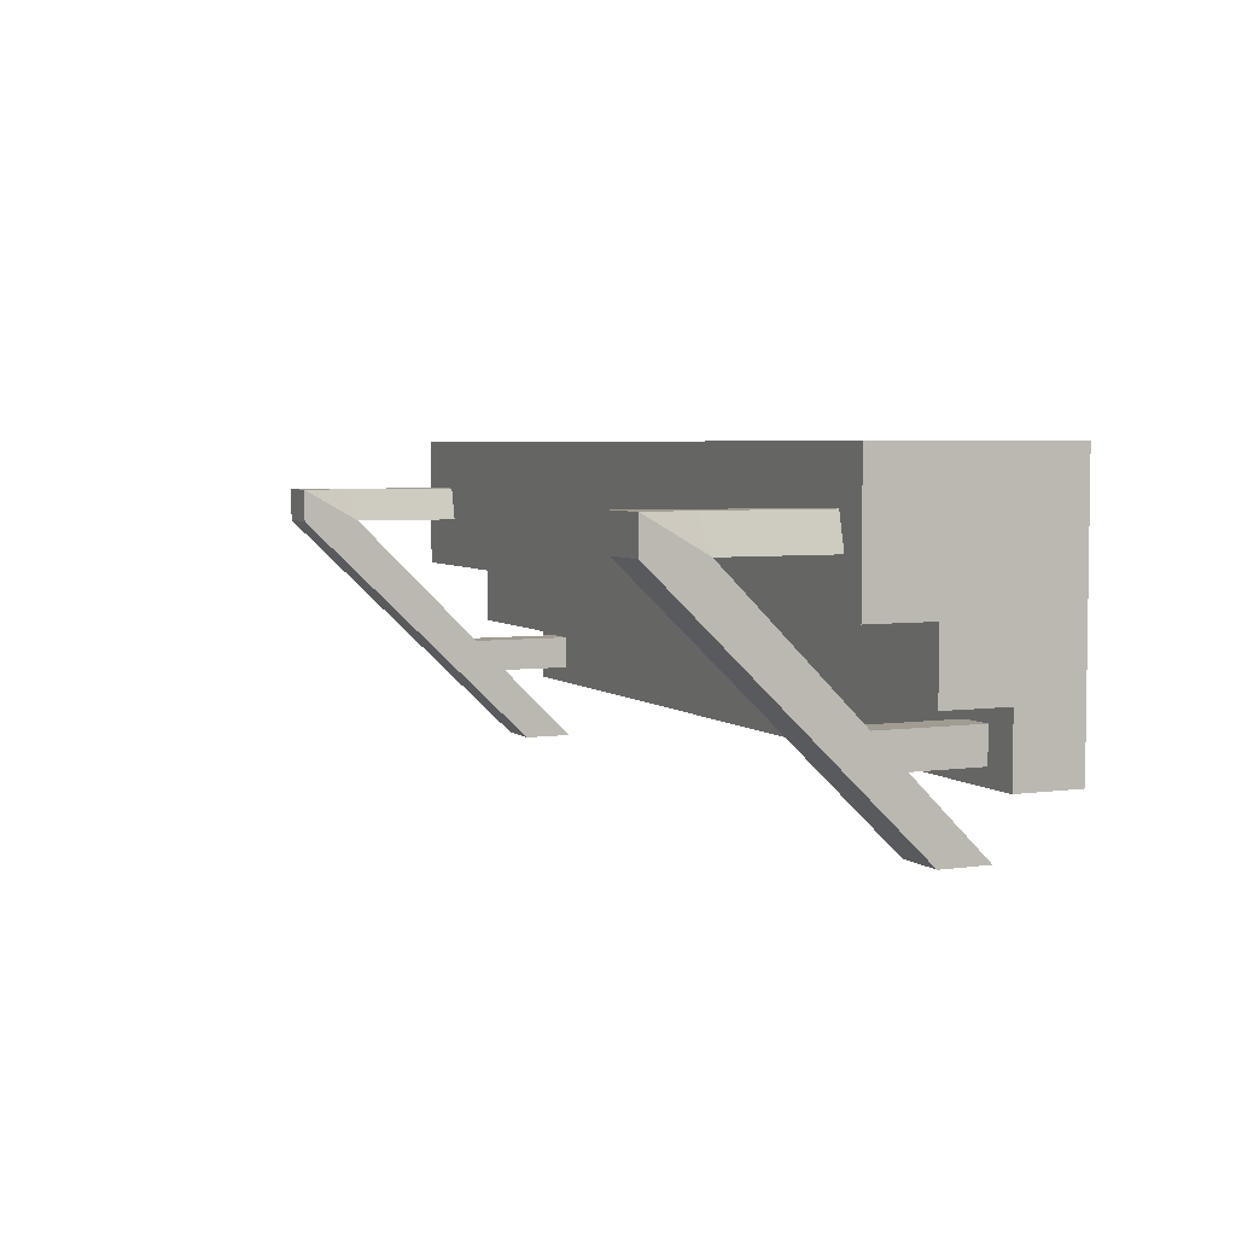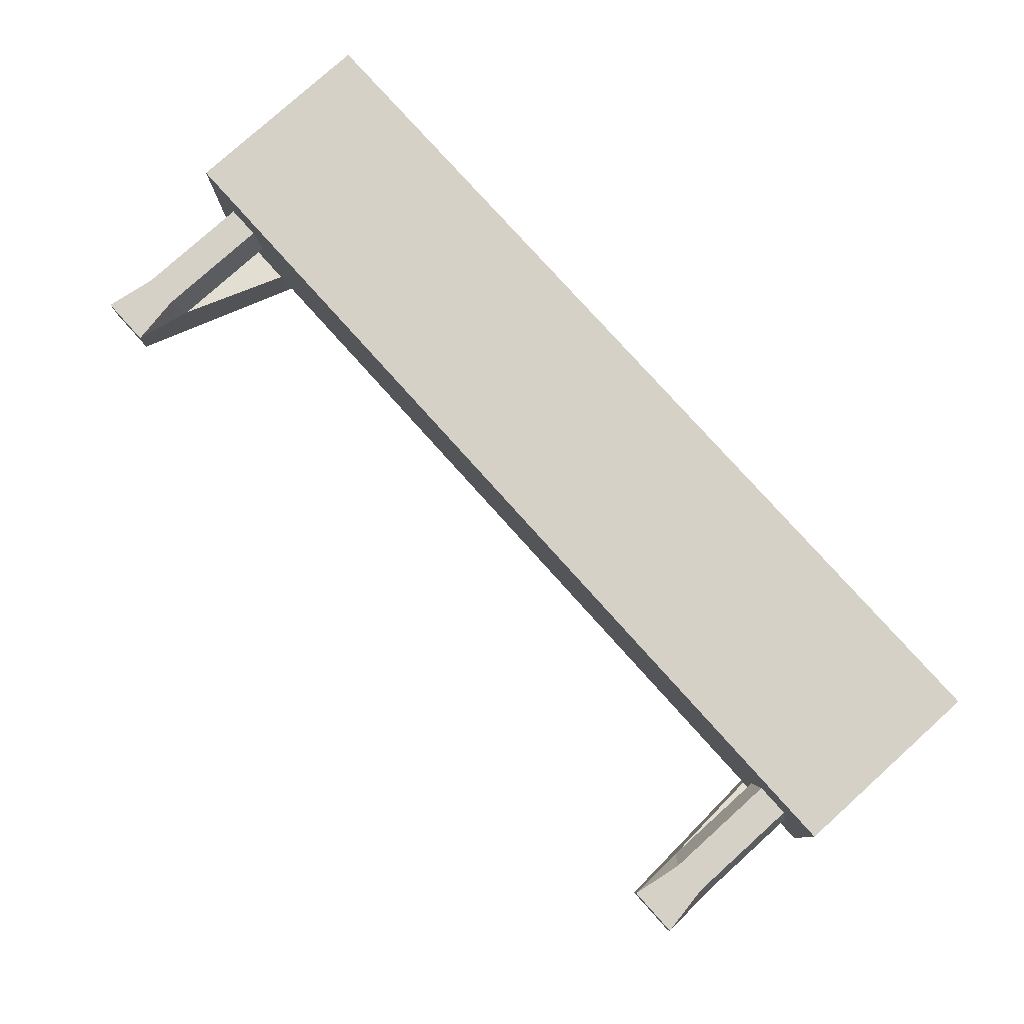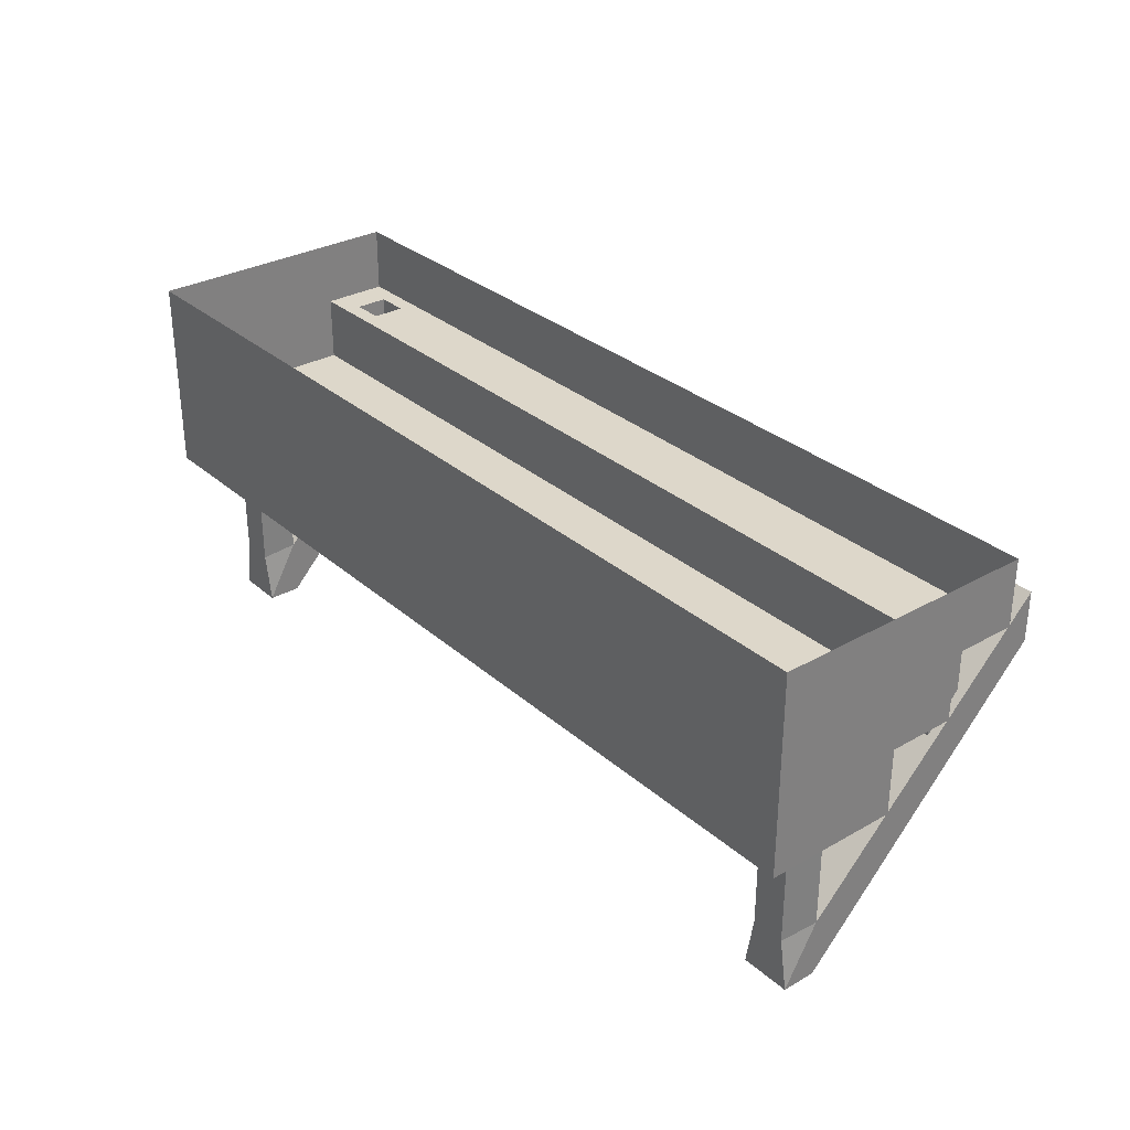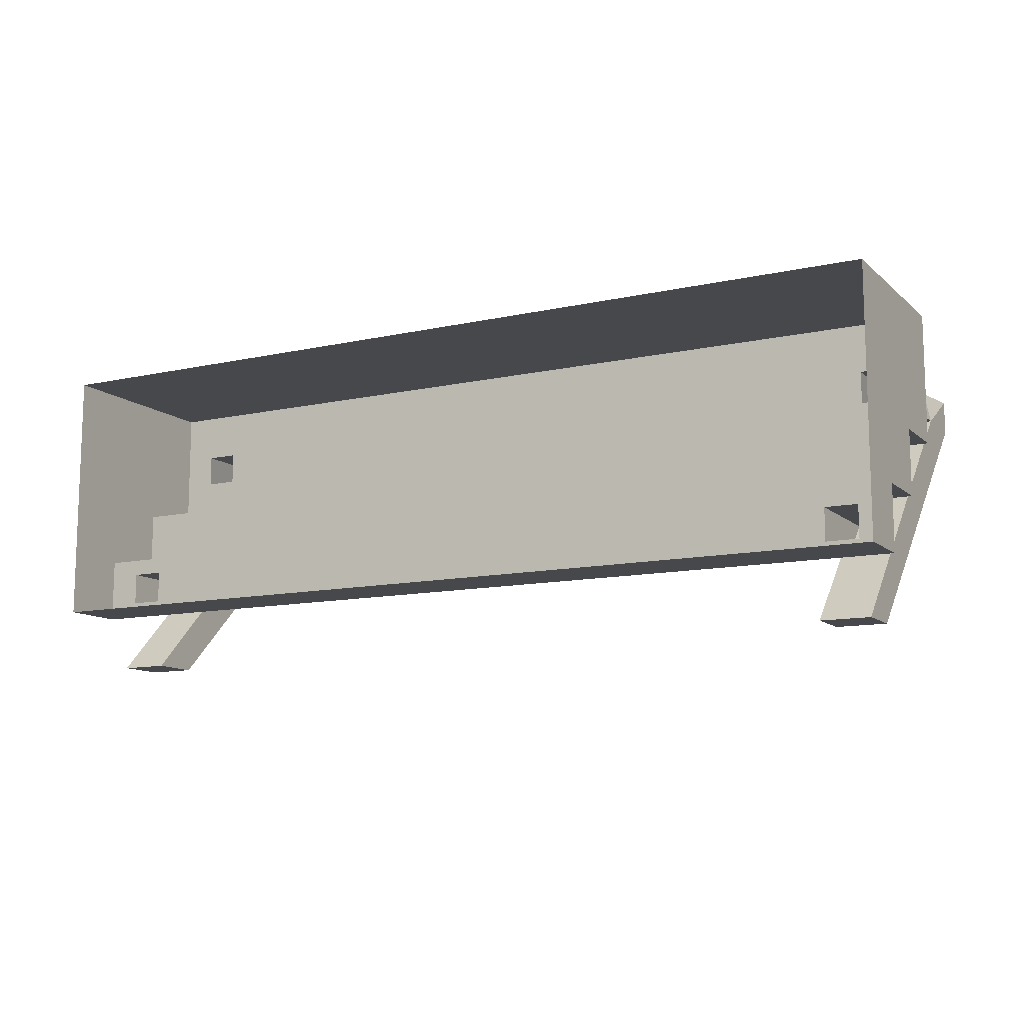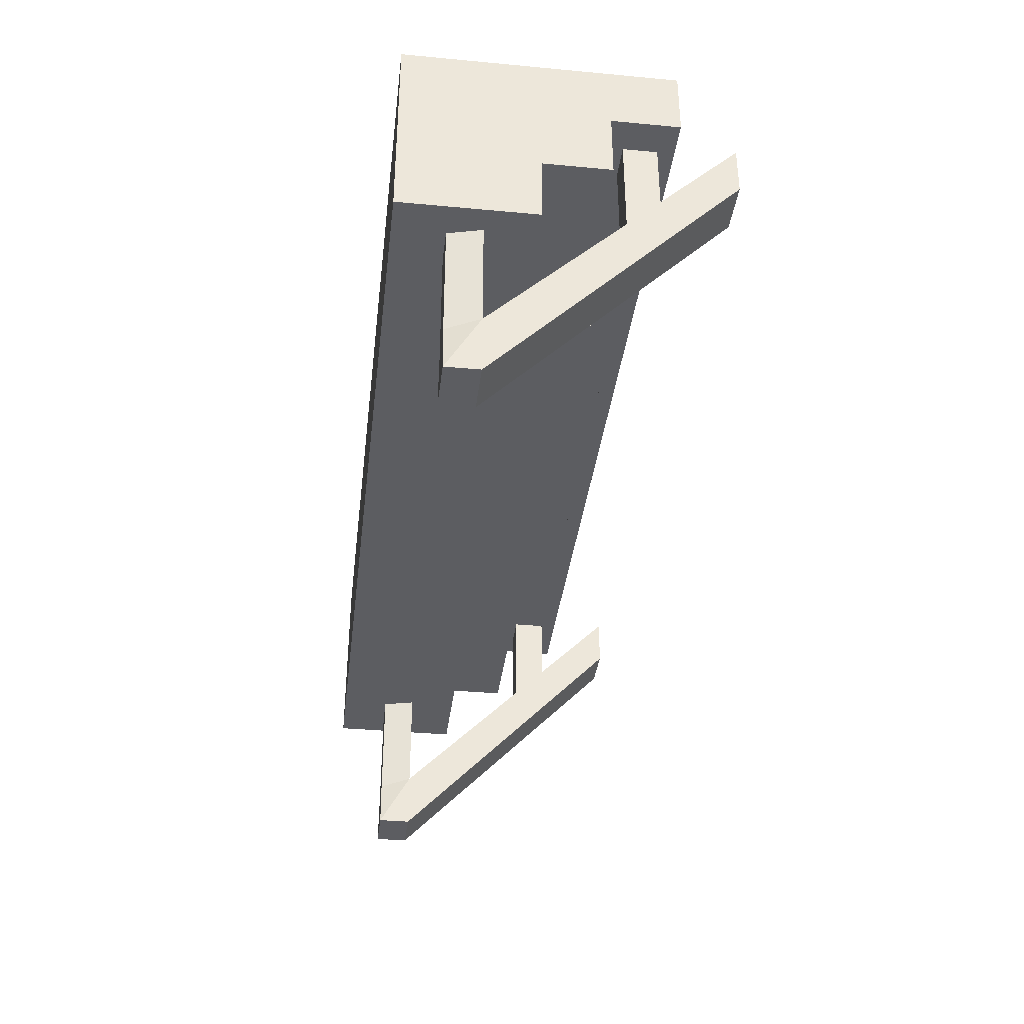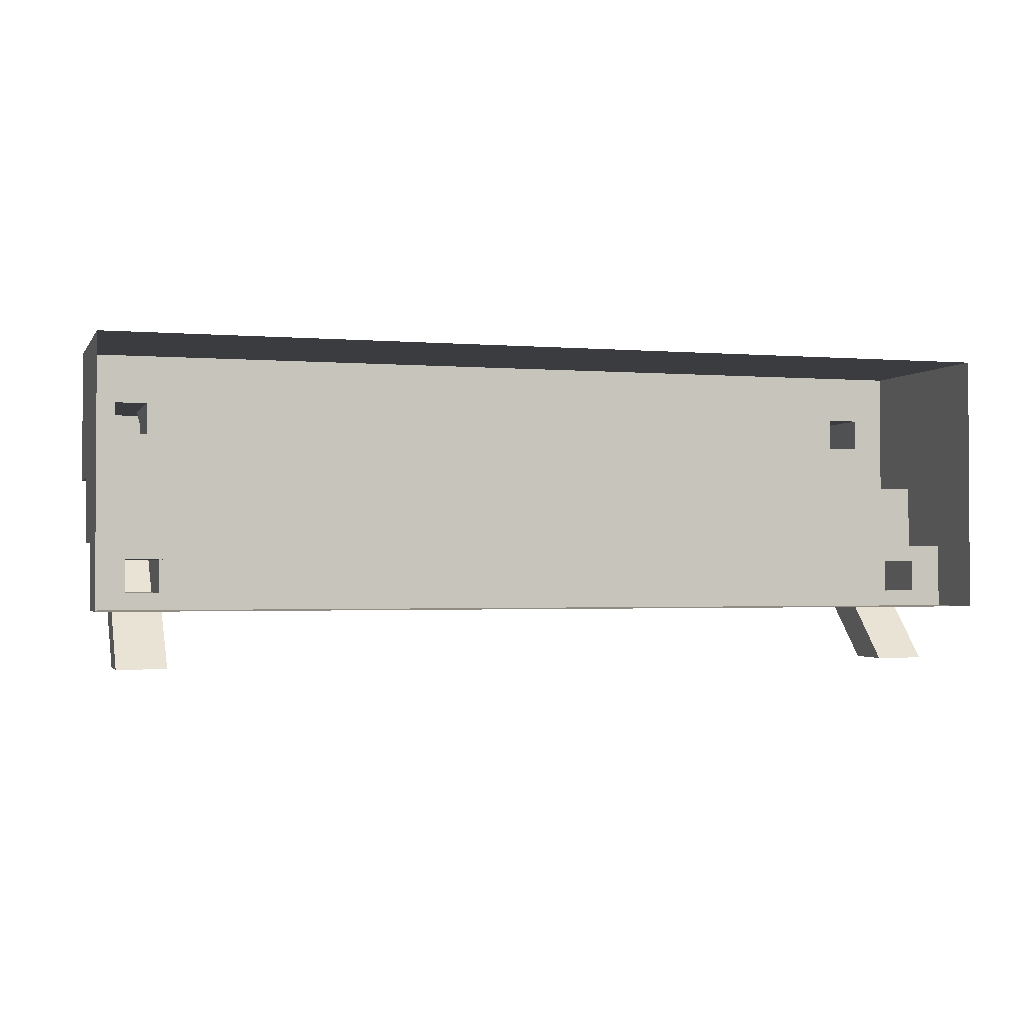
<metadata>
{"format":"obj","ext":"obj","renderer":"f3d","projection":"perspective","resolution":1024,"background":"white","views":[{"elev":4.5,"azim":65.7,"up":"+Z"},{"elev":79.4,"azim":48.0,"up":"+Z"},{"elev":30.9,"azim":50.9,"up":"+Y"},{"elev":-11.4,"azim":-151.8,"up":"+Z"},{"elev":-36.7,"azim":83.1,"up":"+Y"},{"elev":-1.8,"azim":163.1,"up":"+Z"}]}
</metadata>
<code>
v 0.7344 -0.3125 0.3438
v 0.8281 -0.3125 0.3438
v 0.8281 -0.3125 0.4062
v 0.7344 -0.3125 0.4062
v 0.7344 -0.2031 0.3438
v 0.7344 0.25 -0.1094
v 0.7344 0.1562 -0.1094
v 0.8281 0.1562 -0.1094
v 0.8281 -0.2031 0.3438
v 0.8125 -0.2188 0.4062
v 0.75 -0.2188 0.4062
v 0.75 0 0.4062
v 0.7344 0 0.3438
v 0.8281 0.25 -0.1094
v 0.8281 0 0.3438
v 0.8125 0 0.4062
v 0.8125 0.25 0.03125
v 0.8125 0.25 0.09375
v 0.8125 0.03125 0.09375
v 0.8125 0.09375 0.03125
v 0.75 0.25 0.03125
v 0.875 0.25 0
v 0.875 0.25 0.125
v -0.75 0.25 0.09375
v 0.75 0.25 0.09375
v 0.75 0.03125 0.09375
v 0.75 0.09375 0.03125
v -0.8281 -0.3125 0.3438
v -0.7344 -0.3125 0.3438
v -0.7344 -0.3125 0.4062
v -0.8281 -0.3125 0.4062
v -0.8281 -0.2031 0.3438
v -0.8281 0.25 -0.1094
v -0.8281 0.1562 -0.1094
v -0.7344 0.1562 -0.1094
v -0.7344 -0.2031 0.3438
v -0.75 -0.2188 0.4062
v -0.8125 -0.2188 0.4062
v -0.8125 0 0.4062
v -0.8281 0 0.3438
v -0.7344 0.25 -0.1094
v -0.7344 0 0.3438
v -0.75 0 0.4062
v -0.75 0.25 0.03125
v -0.75 0.03125 0.09375
v -0.75 0.09375 0.03125
v -0.8125 0.25 0.03125
v -0.8125 0.25 0.09375
v -0.8125 0.09375 0.03125
v -0.8125 0.03125 0.09375
v -0.875 0.25 0.125
v -0.875 0.25 0
v -0.875 0.375 0
v 0.875 0.375 0
v 0.875 0.375 0.5
v 0.875 0.125 0.125
v 0.875 0 0.5
v -0.875 0.375 0.5
v -0.875 0 0.5
v 0.8125 0 0.3438
v 0.875 0 0.25
v 0.875 0.125 0.25
v -0.875 0.125 0.125
v -0.875 0.125 0.25
v -0.875 0 0.25
v 0.75 0 0.3438
v -0.8125 0 0.3438
v -0.75 0 0.3438
f 1 2 3
f 1 3 4
f 1 4 5
f 1 5 6
f 1 6 7
f 1 7 2
f 2 7 8
f 2 8 9
f 2 9 3
f 3 9 10
f 3 10 4
f 4 10 11
f 4 11 5
f 5 9 14
f 5 14 6
f 6 14 8
f 6 8 7
f 8 14 9
f 28 29 30
f 28 30 31
f 28 31 32
f 28 32 33
f 28 33 34
f 28 34 29
f 29 34 35
f 29 35 36
f 29 36 30
f 30 36 37
f 30 37 31
f 31 37 38
f 31 38 32
f 32 36 41
f 32 41 33
f 33 41 35
f 33 35 34
f 35 41 36
f 5 11 12
f 5 12 13
f 5 13 9
f 15 16 10
f 15 10 9
f 15 9 13
f 16 12 11
f 16 11 10
f 17 18 19
f 17 19 20
f 17 20 21
f 18 25 26
f 18 26 19
f 25 21 27
f 25 27 26
f 21 20 27
f 32 38 39
f 32 39 40
f 32 40 36
f 42 43 37
f 42 37 36
f 42 36 40
f 43 39 38
f 43 38 37
f 44 24 45
f 44 45 46
f 44 46 47
f 48 47 49
f 48 49 50
f 48 50 24
f 47 46 49
f 24 50 45
f 17 21 22
f 17 22 23
f 17 23 18
f 18 23 24
f 18 24 25
f 44 47 21
f 44 21 24
f 24 21 25
f 48 24 51
f 48 51 47
f 47 51 52
f 47 52 21
f 21 52 22
f 22 54 55
f 22 55 23
f 23 55 56
f 23 51 24
f 57 55 58
f 57 58 59
f 57 59 43
f 57 43 16
f 57 16 60
f 57 60 61
f 57 61 55
f 55 61 62
f 55 62 56
f 56 62 63
f 51 63 58
f 51 58 52
f 52 58 53
f 64 65 58
f 64 58 63
f 64 63 62
f 61 60 66
f 61 66 65
f 65 66 67
f 65 67 59
f 65 59 58
f 66 68 67
f 68 66 43
f 43 66 12
f 43 12 16
f 59 67 39
f 59 39 43
f 22 52 53
f 22 53 54
f 23 56 51
f 56 63 51
f 64 62 61
f 64 61 65

</code>
